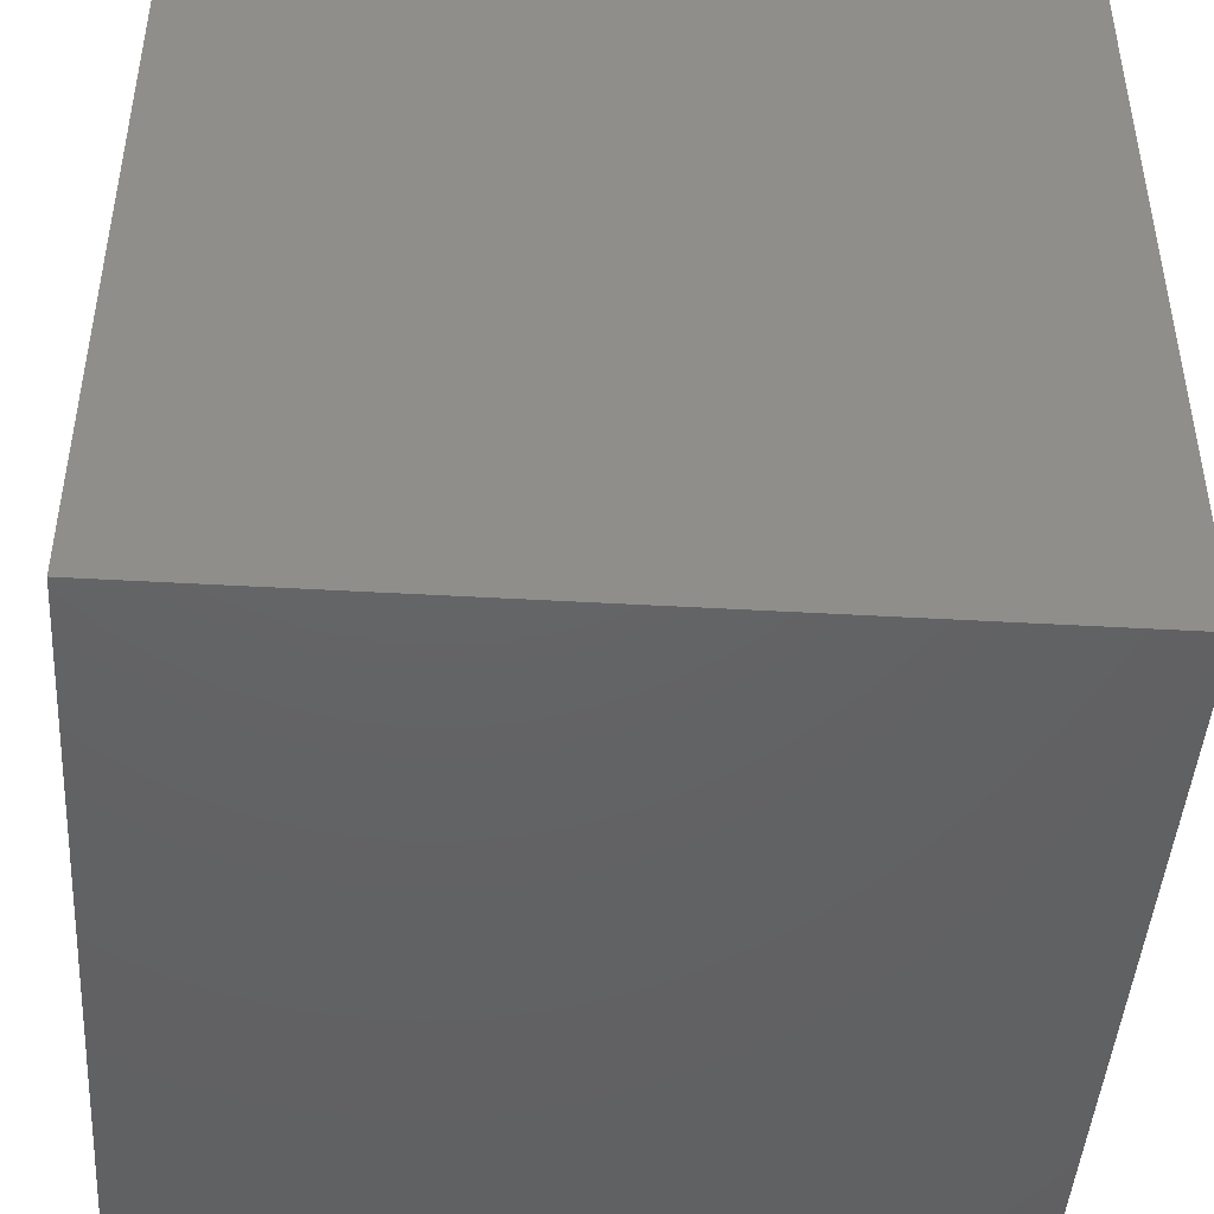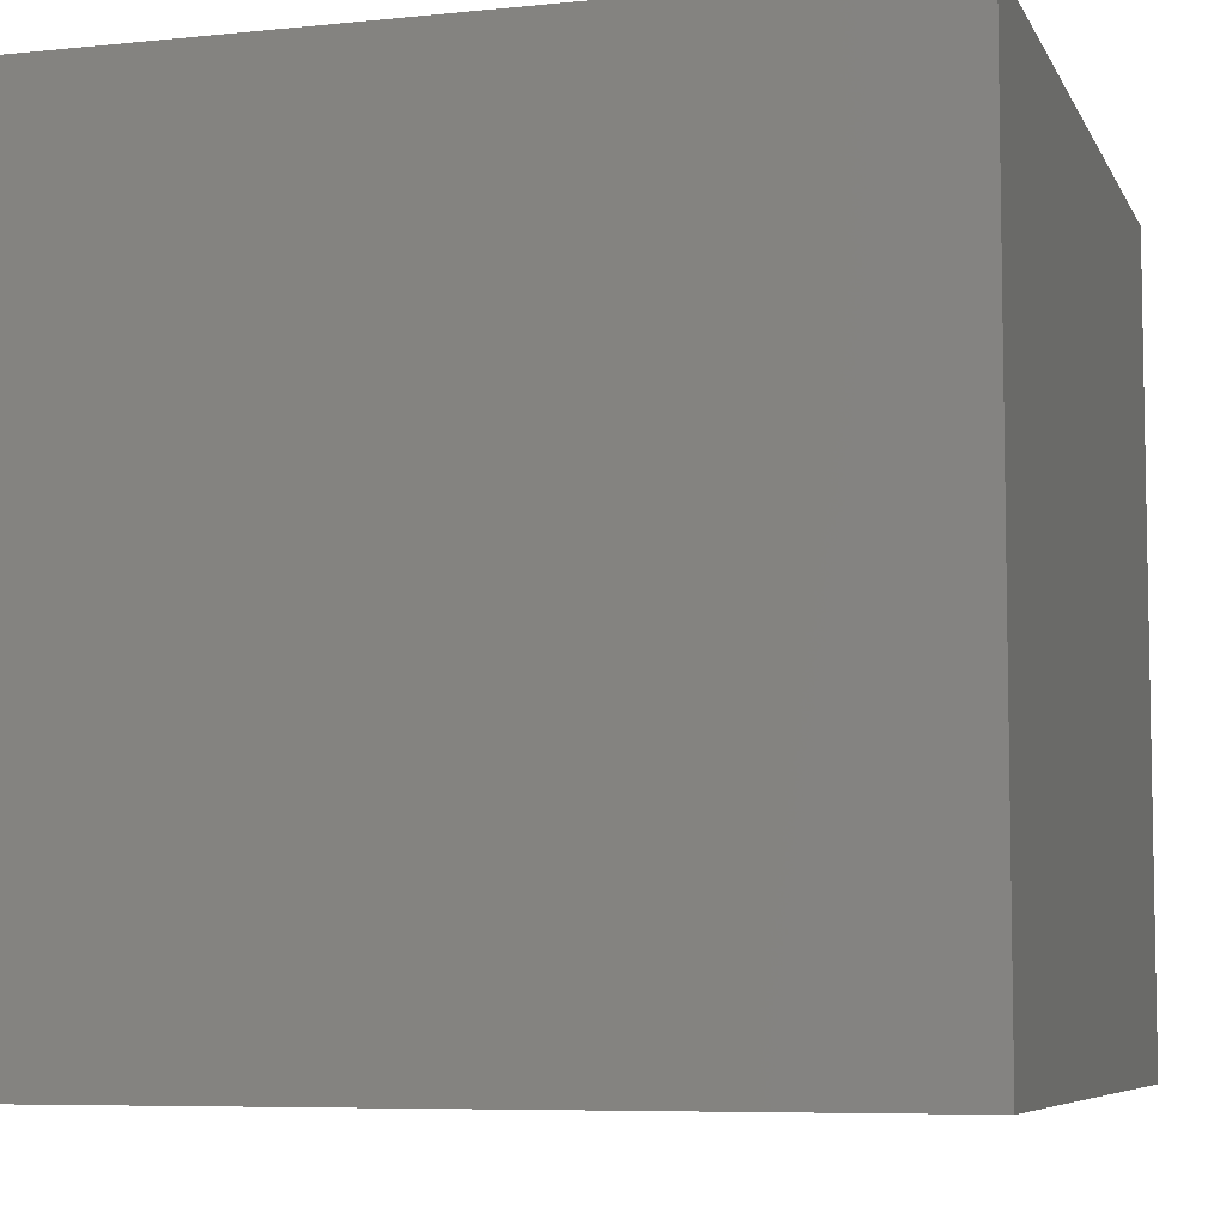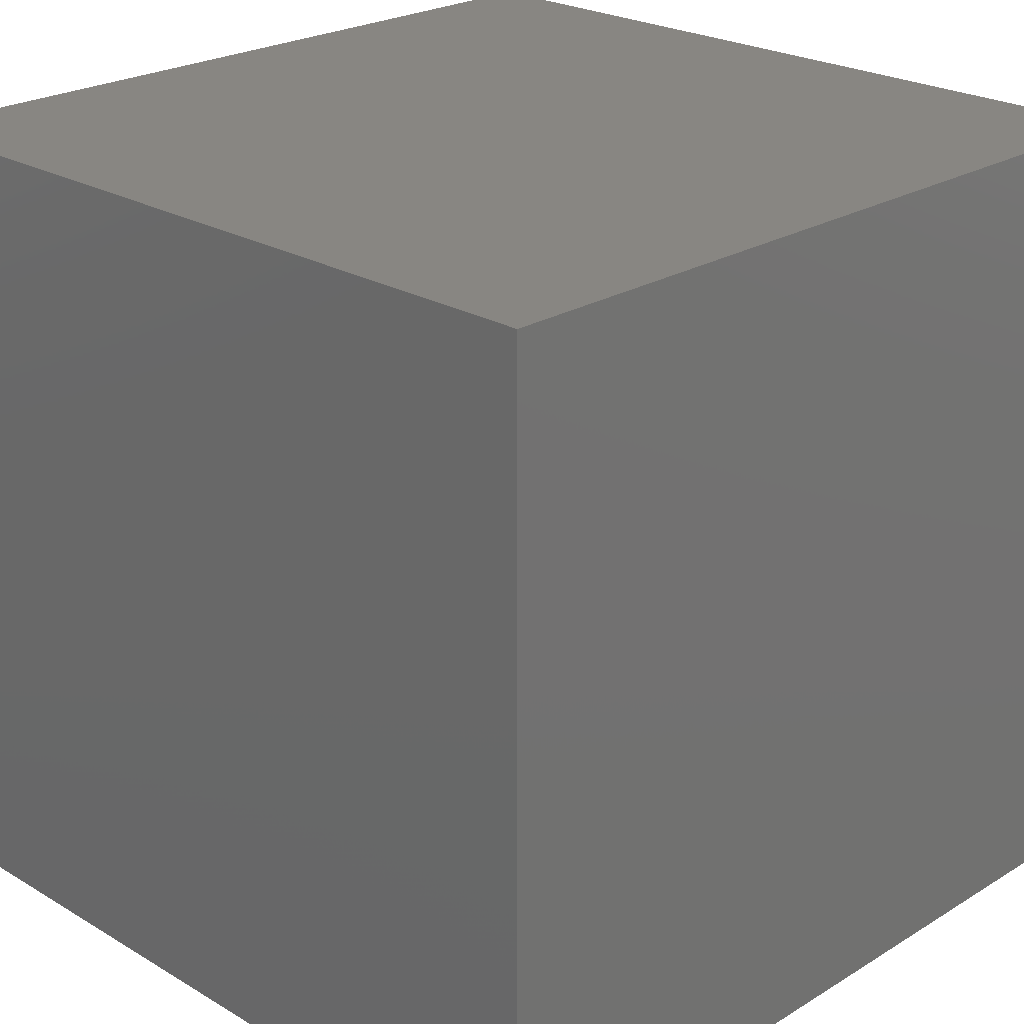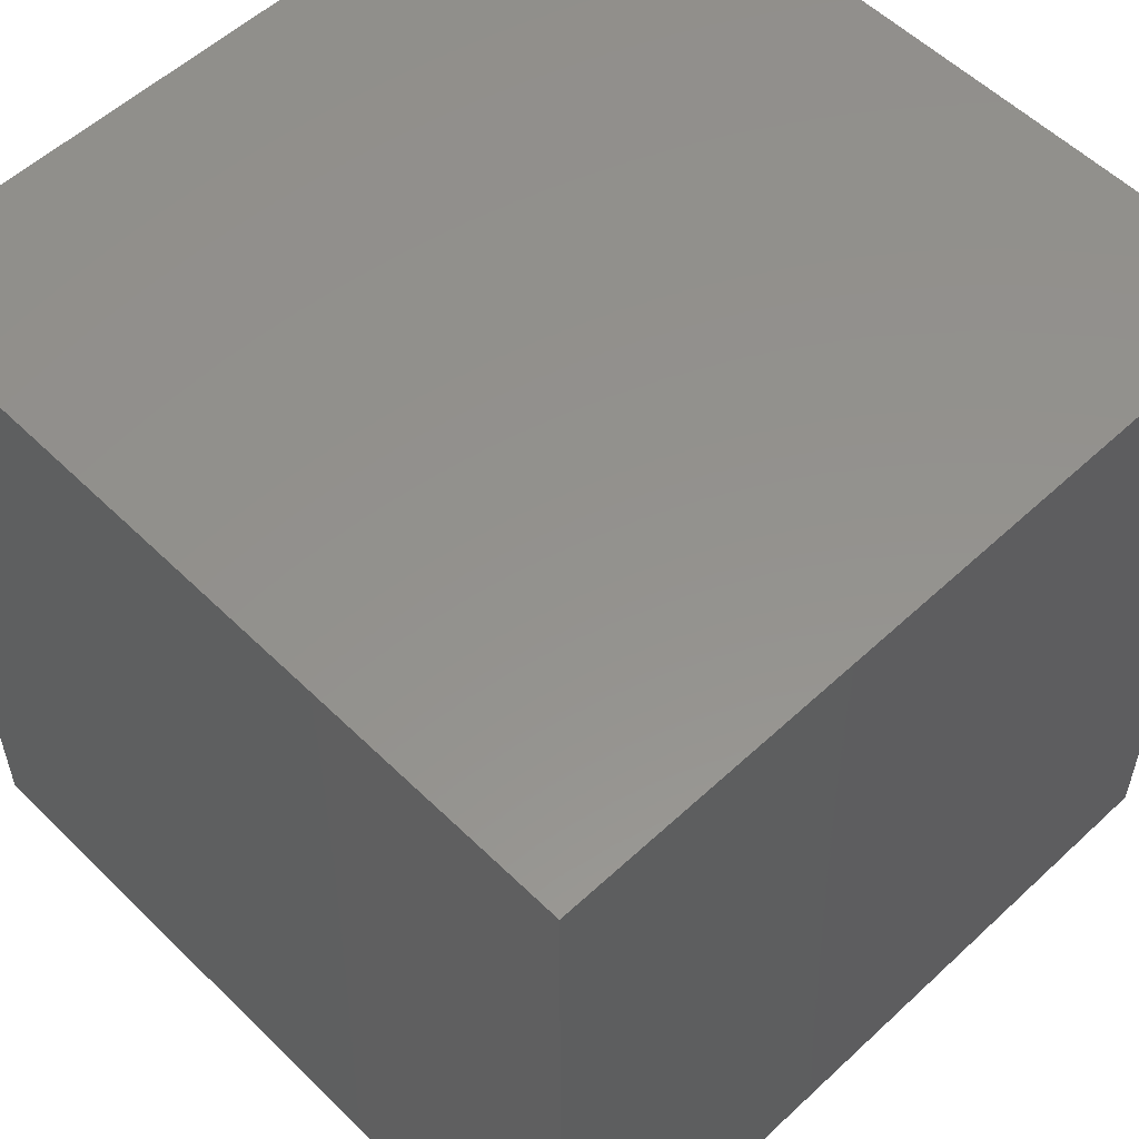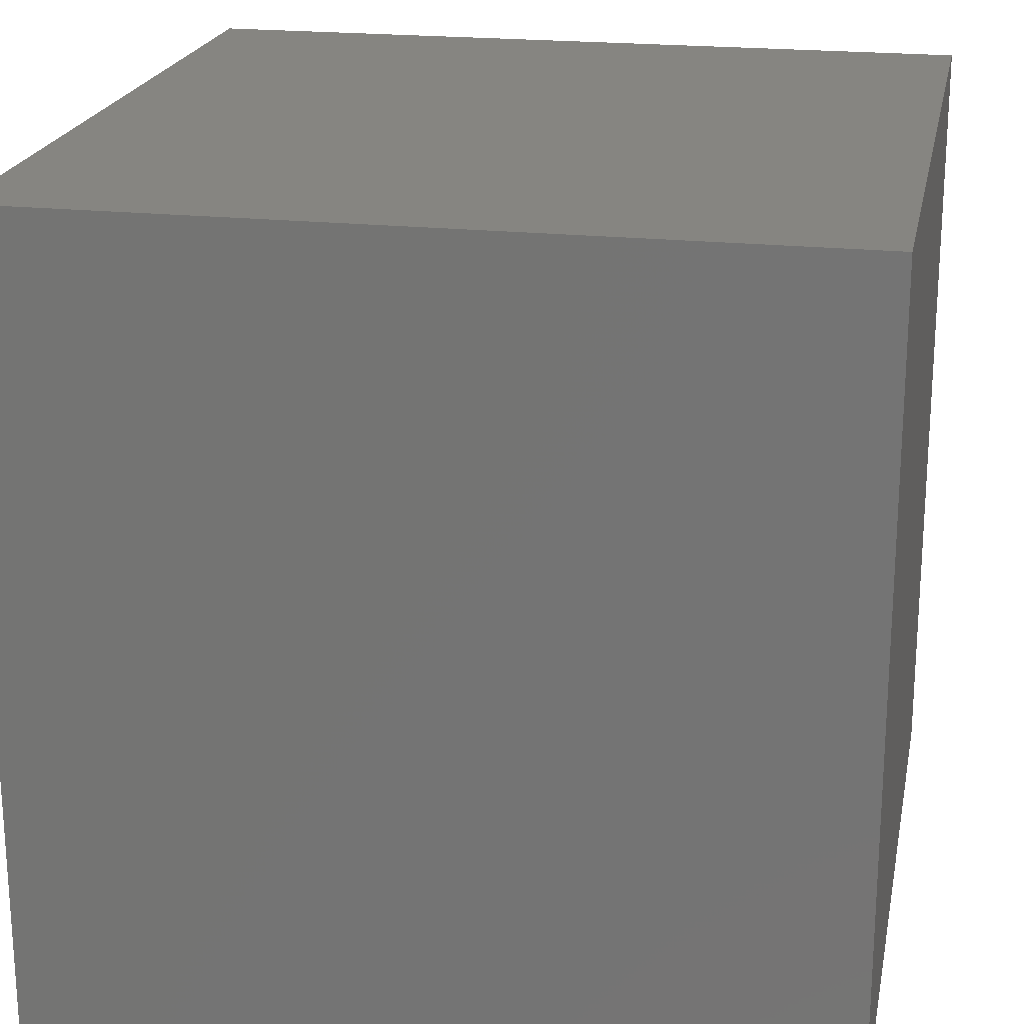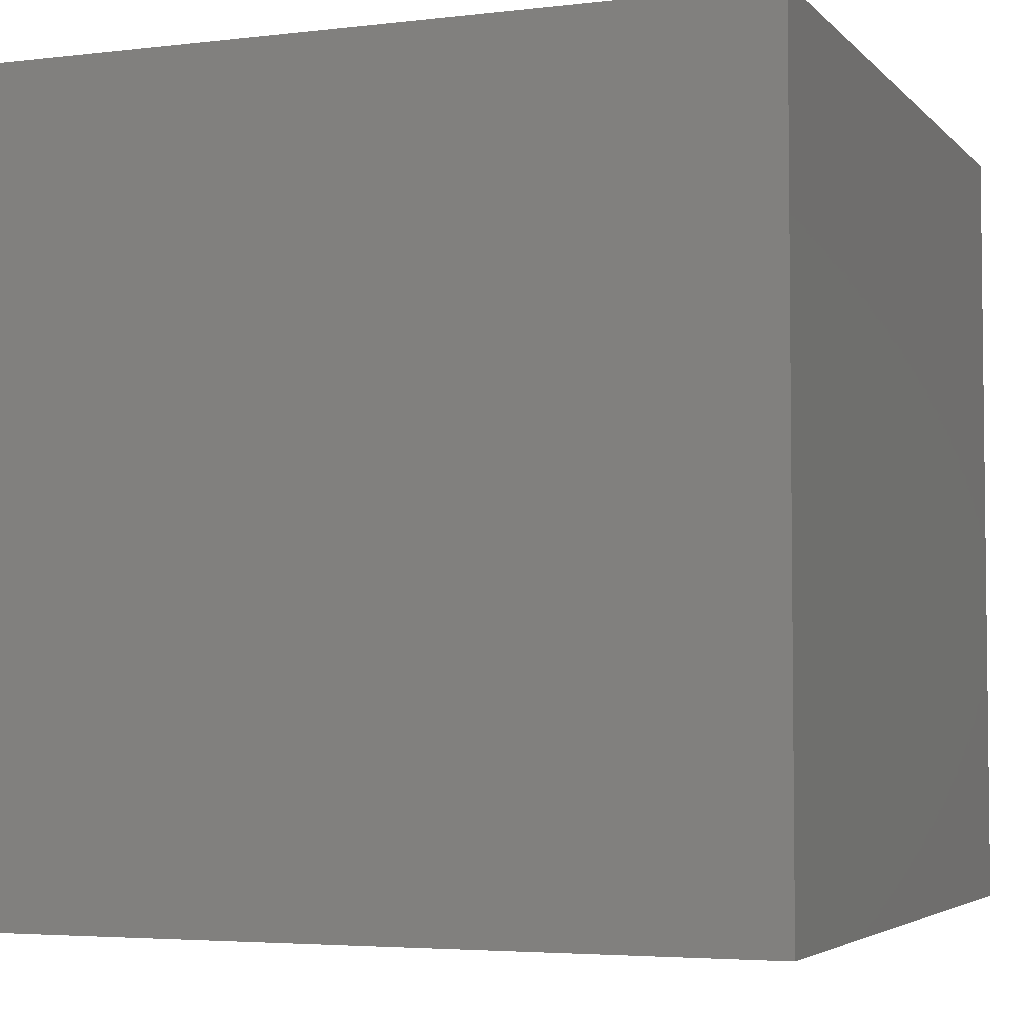
<metadata>
{"format":"stl","ext":"stl","renderer":"f3d","projection":"perspective","resolution":1024,"background":"white","views":[{"elev":-45.2,"azim":86.2,"up":"+Y"},{"elev":-6.9,"azim":-163.5,"up":"+Z"},{"elev":23.8,"azim":44.6,"up":"+Z"},{"elev":55.6,"azim":135.7,"up":"+Y"},{"elev":21.0,"azim":-79.0,"up":"+Z"},{"elev":-4.2,"azim":-158.7,"up":"+Z"}]}
</metadata>
<code>
# stl→obj: 8 verts, 12 faces
v -0.05 -0.05 -0.05
v 0.05 -0.05 -0.05
v 0.05 0.05 -0.05
v -0.05 0.05 -0.05
v -0.05 -0.05 0.05
v 0.05 0.05 0.05
v 0.05 -0.05 0.05
v -0.05 0.05 0.05
f 1 2 3
f 1 3 4
f 5 6 7
f 5 8 6
f 1 7 2
f 1 5 7
f 4 3 6
f 4 6 8
f 1 8 5
f 1 4 8
f 2 7 6
f 2 6 3

</code>
